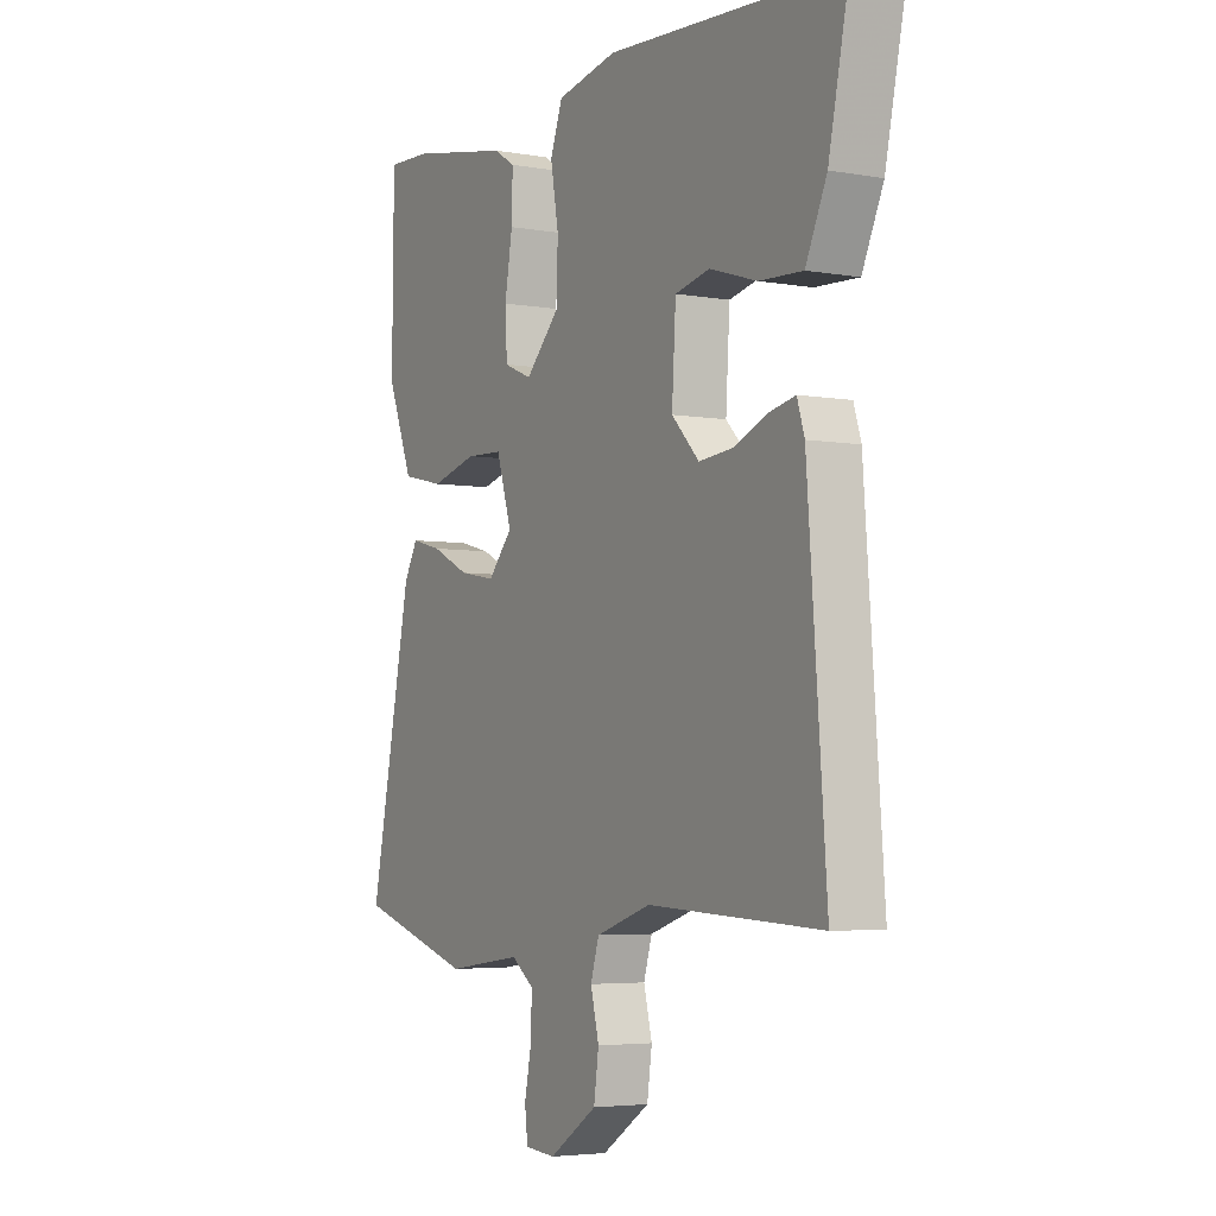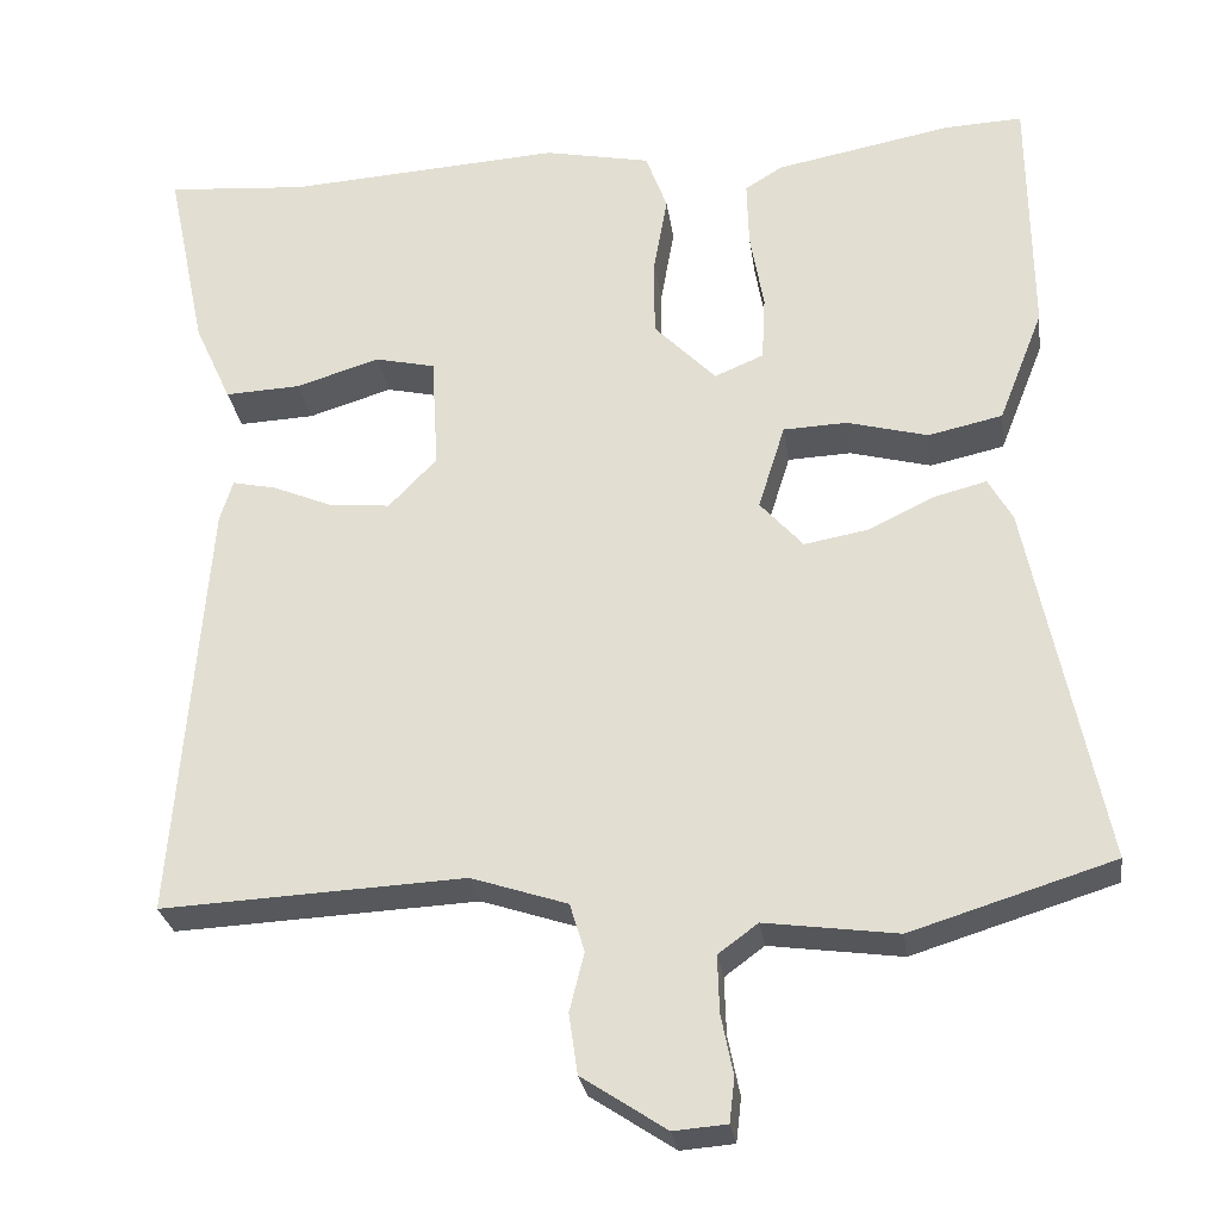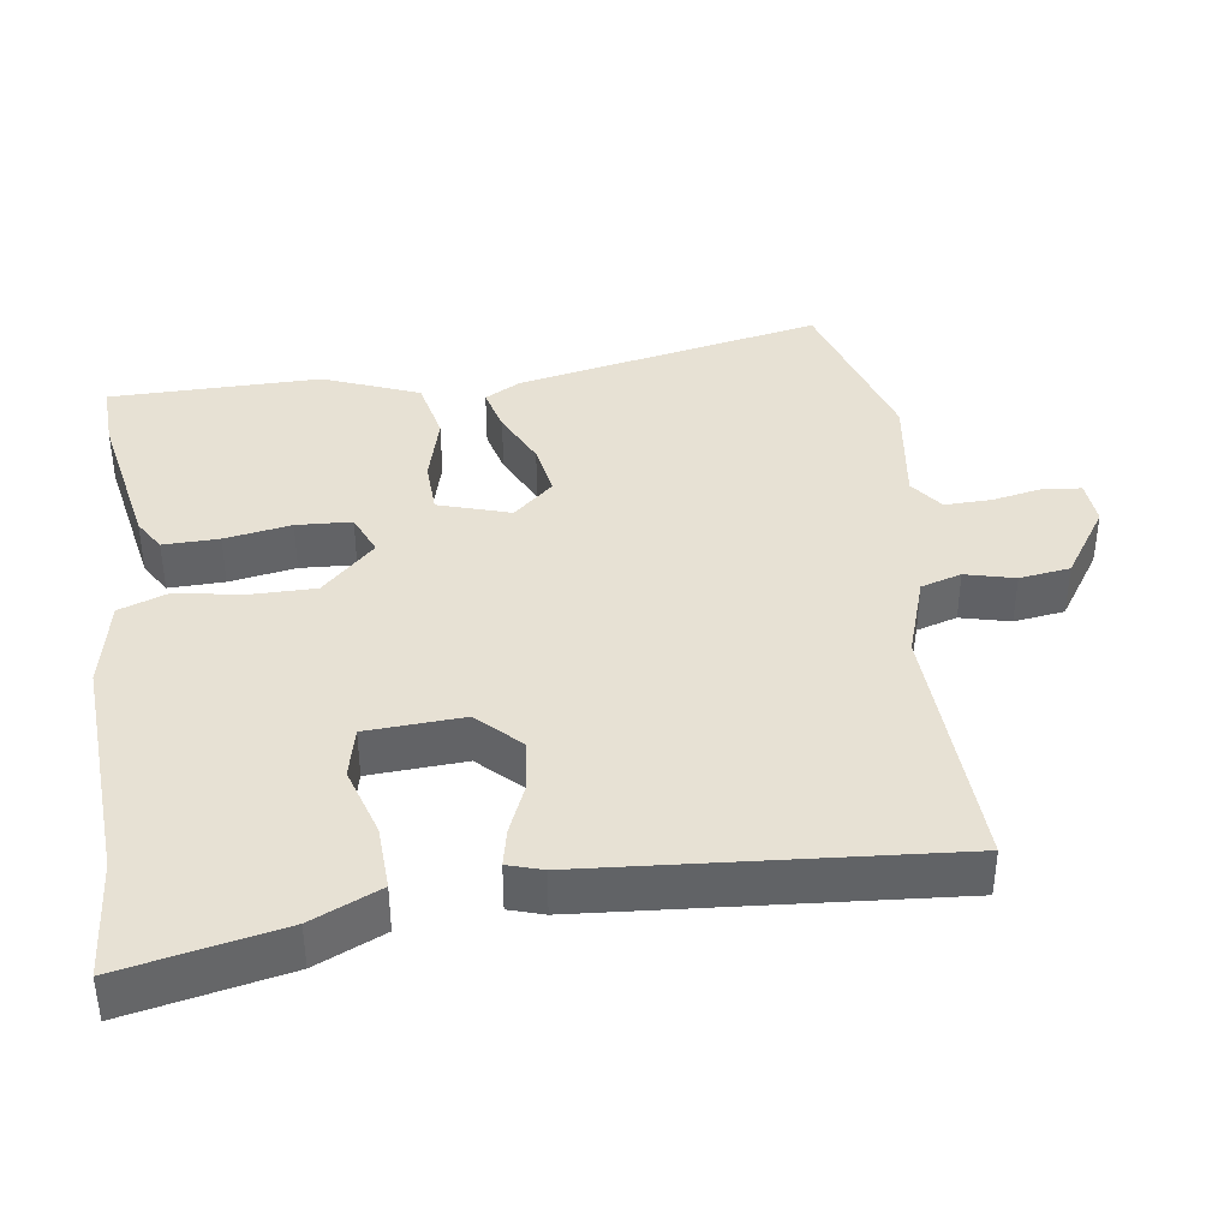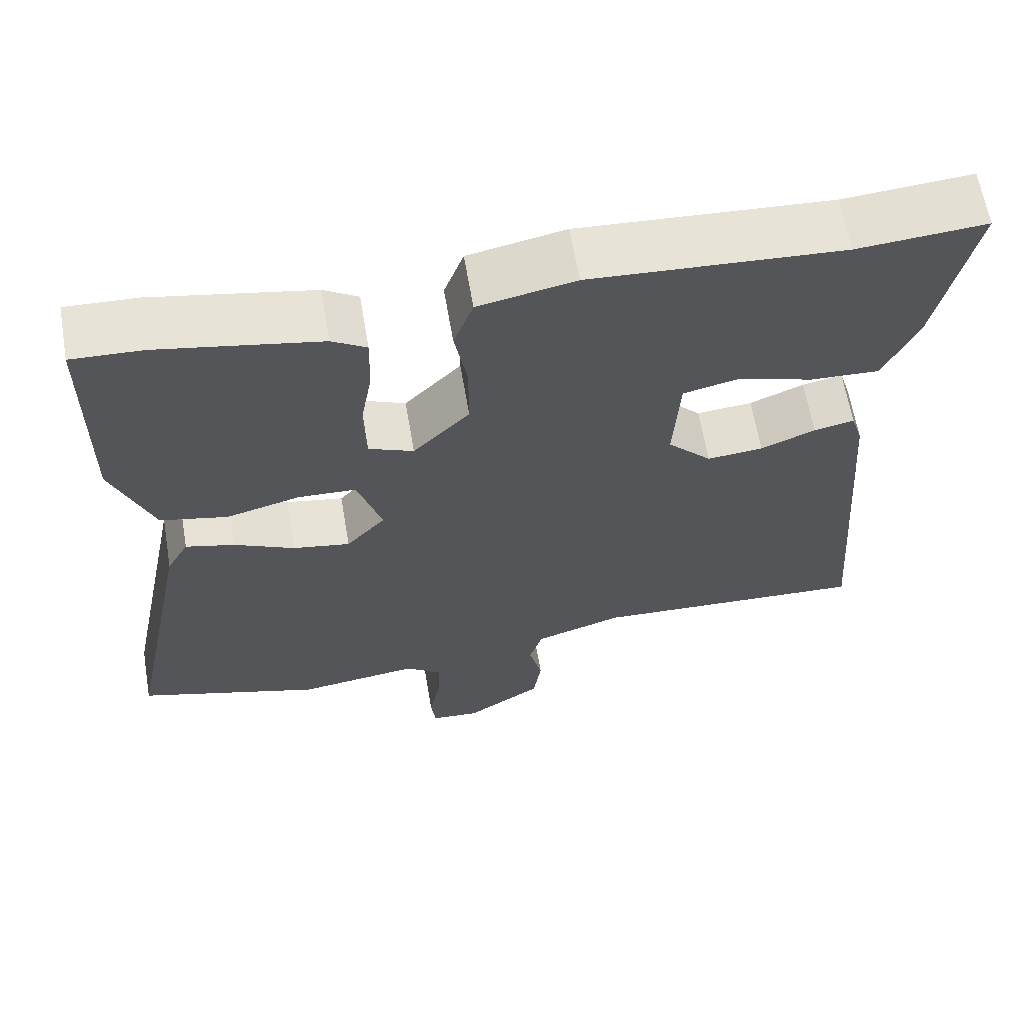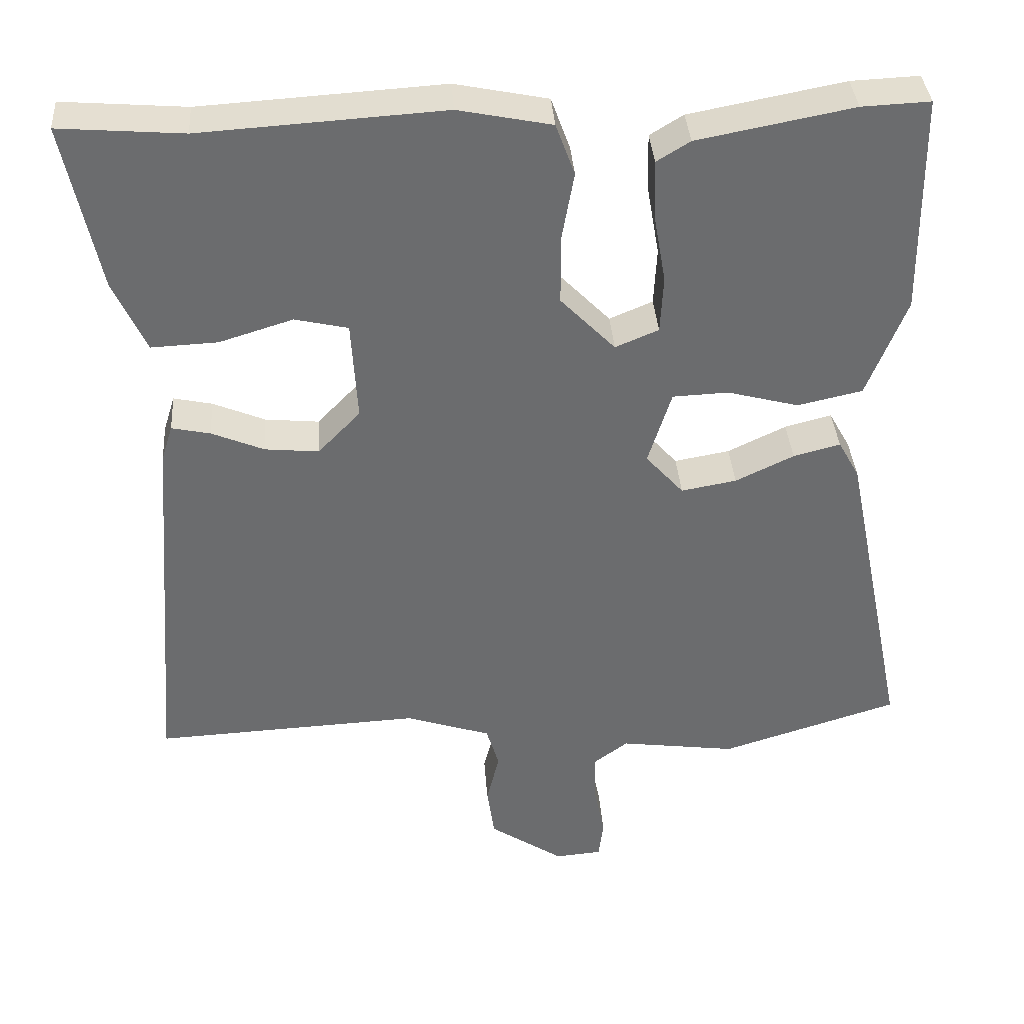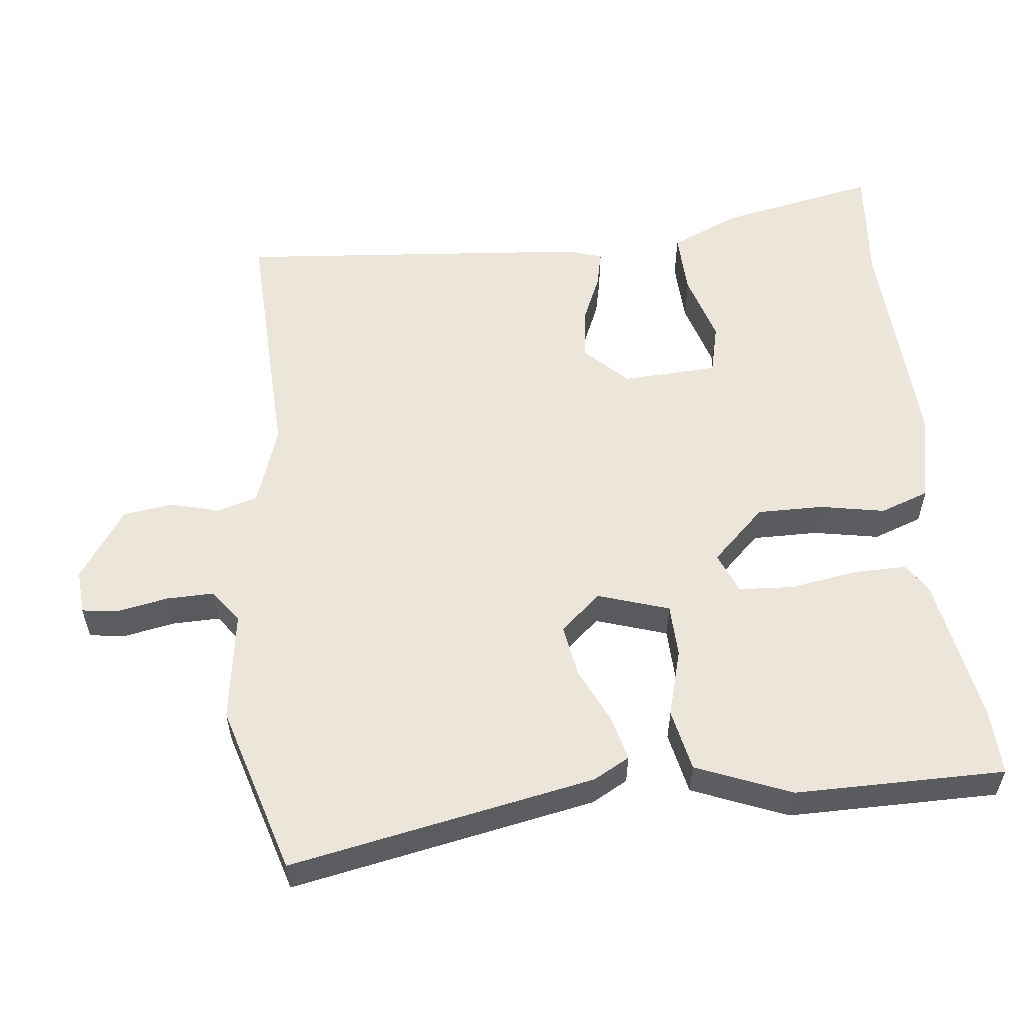
<metadata>
{"format":"obj","ext":"obj","renderer":"f3d","projection":"perspective","resolution":1024,"background":"white","views":[{"elev":-4.4,"azim":60.3,"up":"+Z"},{"elev":-27.6,"azim":-171.9,"up":"+Z"},{"elev":39.5,"azim":82.1,"up":"+Y"},{"elev":63.5,"azim":-9.7,"up":"+Z"},{"elev":36.7,"azim":175.9,"up":"+Z"},{"elev":56.3,"azim":-95.7,"up":"+Y"}]}
</metadata>
<code>
v -0.518 0.07 0.501
v -0.428 0.07 0.497
v -0.223 0.07 0.458
v -0.179 0.07 0.431
v -0.181 0.07 0.354
v -0.197 0.07 0.262
v -0.193 0.07 0.186
v -0.136 0.07 0.162
v -0.064 0.07 0.236
v -0.064 0.07 0.328
v -0.08 0.07 0.418
v -0.055 0.07 0.486
v 0.068 0.07 0.511
v 0.388 0.07 0.491
v 0.551 0.07 0.504
v 0.505 0.07 0.284
v 0.462 0.07 0.189
v 0.374 0.07 0.193
v 0.277 0.07 0.223
v 0.207 0.07 0.207
v 0.199 0.07 0.074
v 0.255 0.07 0.016
v 0.326 0.07 0.023
v 0.395 0.07 0.052
v 0.446 0.07 0.063
v 0.461 0.07 0.015
v 0.499 0.07 -0.48
v 0.147 0.07 -0.463
v 0.035 0.07 -0.5
v 0.018 0.07 -0.556
v 0.035 0.07 -0.624
v 0.025 0.07 -0.694
v -0.073 0.07 -0.759
v -0.135 0.07 -0.754
v -0.141 0.07 -0.703
v -0.127 0.07 -0.633
v -0.125 0.07 -0.567
v -0.171 0.07 -0.533
v -0.325 0.07 -0.554
v -0.56 0.07 -0.481
v -0.474 0.07 -0.058
v -0.446 0.07 -0.008
v -0.384 0.07 -0.024
v -0.307 0.07 -0.061
v -0.234 0.07 -0.074
v -0.184 0.07 -0.018
v -0.215 0.07 0.081
v -0.289 0.07 0.084
v -0.383 0.07 0.059
v -0.469 0.07 0.078
v -0.521 0.07 0.21
v -0.518 0 0.501
v -0.428 0 0.497
v -0.223 0 0.458
v -0.179 0 0.431
v -0.181 0 0.354
v -0.197 0 0.262
v -0.193 0 0.186
v -0.136 0 0.162
v -0.064 0 0.236
v -0.064 0 0.328
v -0.08 0 0.418
v -0.055 0 0.486
v 0.068 0 0.511
v 0.388 0 0.491
v 0.551 0 0.504
v 0.505 0 0.284
v 0.462 0 0.189
v 0.374 0 0.193
v 0.277 0 0.223
v 0.207 0 0.207
v 0.199 0 0.074
v 0.255 0 0.016
v 0.326 0 0.023
v 0.395 0 0.052
v 0.446 0 0.063
v 0.461 0 0.015
v 0.499 0 -0.48
v 0.147 0 -0.463
v 0.035 0 -0.5
v 0.018 0 -0.556
v 0.035 0 -0.624
v 0.025 0 -0.694
v -0.073 0 -0.759
v -0.135 0 -0.754
v -0.141 0 -0.703
v -0.127 0 -0.633
v -0.125 0 -0.567
v -0.171 0 -0.533
v -0.325 0 -0.554
v -0.56 0 -0.481
v -0.474 0 -0.058
v -0.446 0 -0.008
v -0.384 0 -0.024
v -0.307 0 -0.061
v -0.234 0 -0.074
v -0.184 0 -0.018
v -0.215 0 0.081
v -0.289 0 0.084
v -0.383 0 0.059
v -0.469 0 0.078
v -0.521 0 0.21
f 4 5 6
f 3 4 6
f 2 3 6
f 1 2 6
f 51 1 6
f 50 51 6
f 49 50 6
f 48 49 6
f 47 48 6 7
f 46 47 7 8
f 42 43 44
f 41 42 44
f 40 41 44
f 39 40 44
f 38 39 44
f 37 38 44 45
f 34 35 36
f 33 34 36
f 32 33 36
f 31 32 36
f 30 31 36
f 29 30 36 37
f 26 27 28
f 25 26 28
f 24 25 28
f 23 24 28
f 22 23 28 29
f 37 45 46
f 29 37 46
f 22 29 46
f 21 22 46
f 17 18 19
f 16 17 19
f 15 16 19
f 14 15 19
f 14 19 20
f 13 14 20
f 12 13 20
f 11 12 20
f 10 11 20
f 46 8 9
f 21 46 9
f 20 21 9
f 9 10 20
f 57 56 55
f 57 55 54
f 57 54 53
f 57 53 52
f 57 52 102
f 57 102 101
f 57 101 100
f 57 100 99
f 58 57 99 98
f 59 58 98 97
f 95 94 93
f 95 93 92
f 95 92 91
f 95 91 90
f 95 90 89
f 96 95 89 88
f 87 86 85
f 87 85 84
f 87 84 83
f 87 83 82
f 87 82 81
f 88 87 81 80
f 79 78 77
f 79 77 76
f 79 76 75
f 79 75 74
f 80 79 74 73
f 97 96 88
f 97 88 80
f 97 80 73
f 97 73 72
f 70 69 68
f 70 68 67
f 70 67 66
f 70 66 65
f 71 70 65
f 71 65 64
f 71 64 63
f 71 63 62
f 71 62 61
f 60 59 97
f 60 97 72
f 60 72 71
f 71 61 60
f 1 52 53 2
f 2 53 54 3
f 3 54 55 4
f 4 55 56 5
f 5 56 57 6
f 6 57 58 7
f 7 58 59 8
f 8 59 60 9
f 9 60 61 10
f 10 61 62 11
f 11 62 63 12
f 12 63 64 13
f 13 64 65 14
f 14 65 66 15
f 15 66 67 16
f 16 67 68 17
f 17 68 69 18
f 18 69 70 19
f 19 70 71 20
f 20 71 72 21
f 21 72 73 22
f 22 73 74 23
f 23 74 75 24
f 24 75 76 25
f 25 76 77 26
f 26 77 78 27
f 27 78 79 28
f 28 79 80 29
f 29 80 81 30
f 30 81 82 31
f 31 82 83 32
f 32 83 84 33
f 33 84 85 34
f 34 85 86 35
f 35 86 87 36
f 36 87 88 37
f 37 88 89 38
f 38 89 90 39
f 39 90 91 40
f 40 91 92 41
f 41 92 93 42
f 42 93 94 43
f 43 94 95 44
f 44 95 96 45
f 45 96 97 46
f 46 97 98 47
f 47 98 99 48
f 48 99 100 49
f 49 100 101 50
f 50 101 102 51
f 51 102 52 1

</code>
